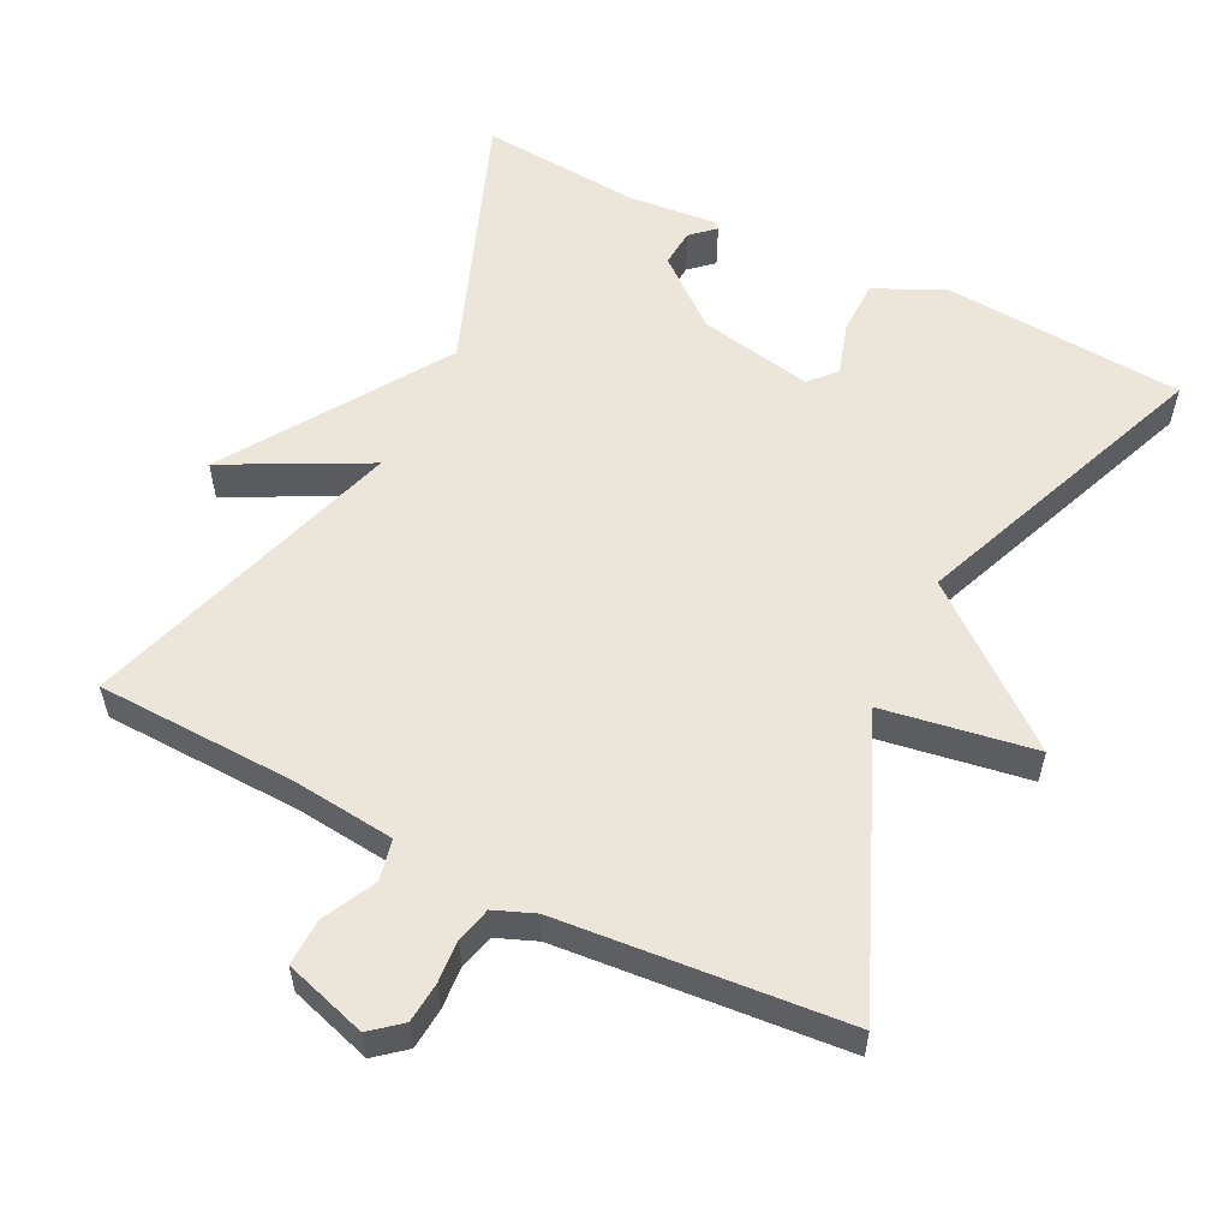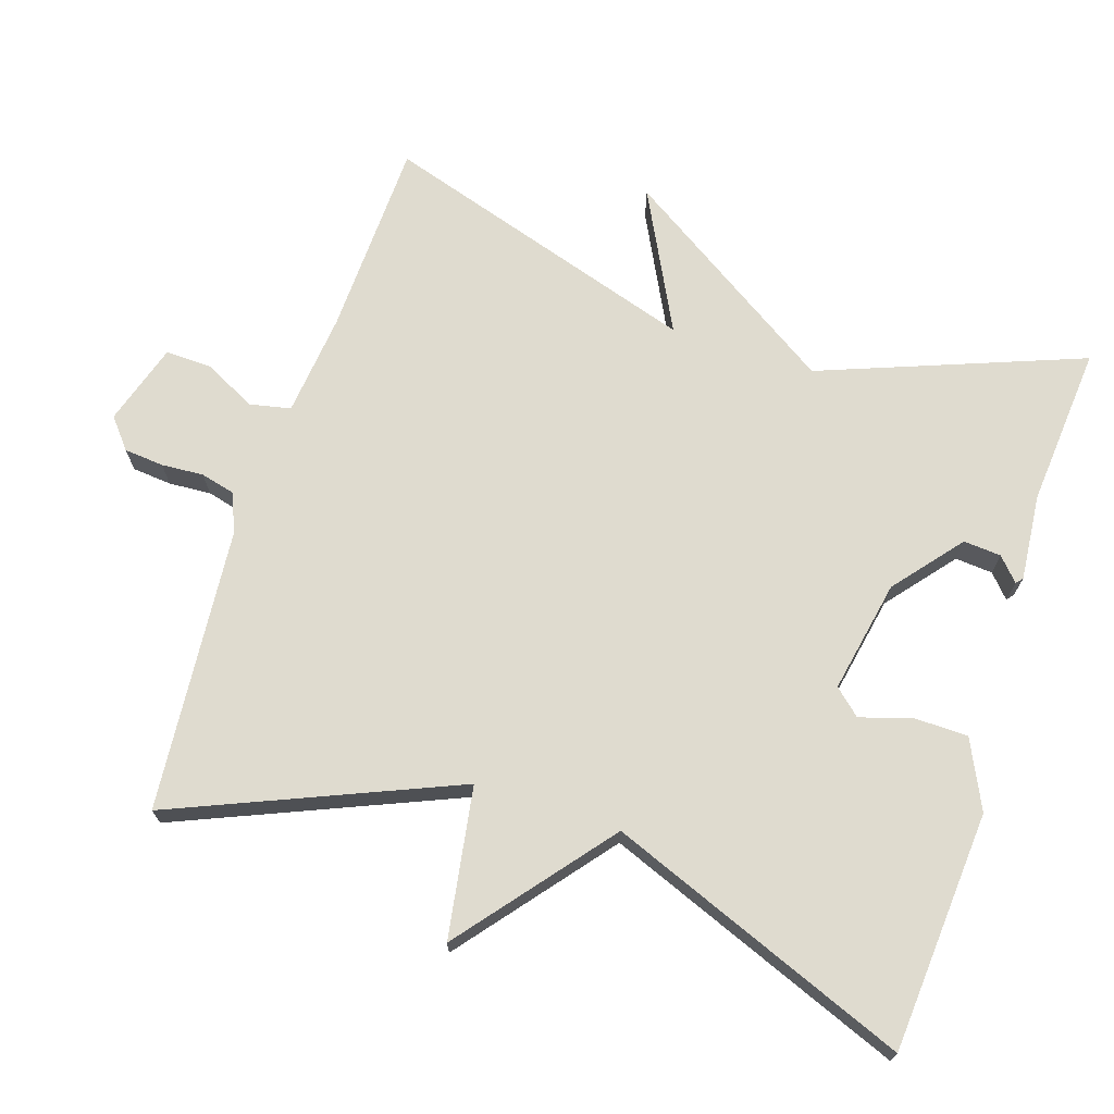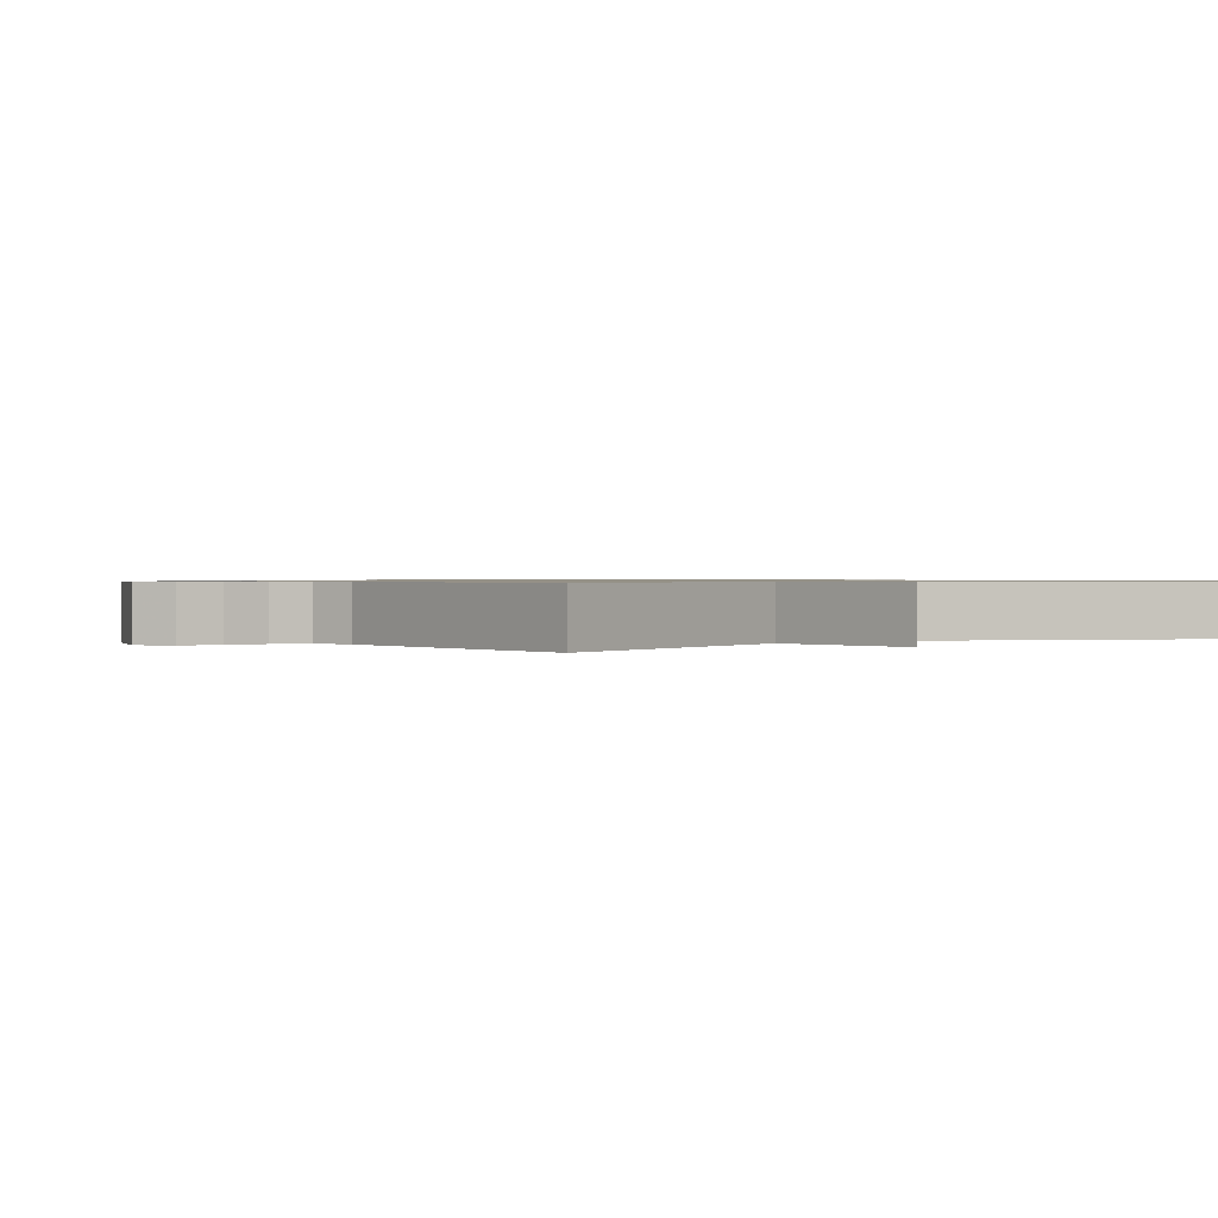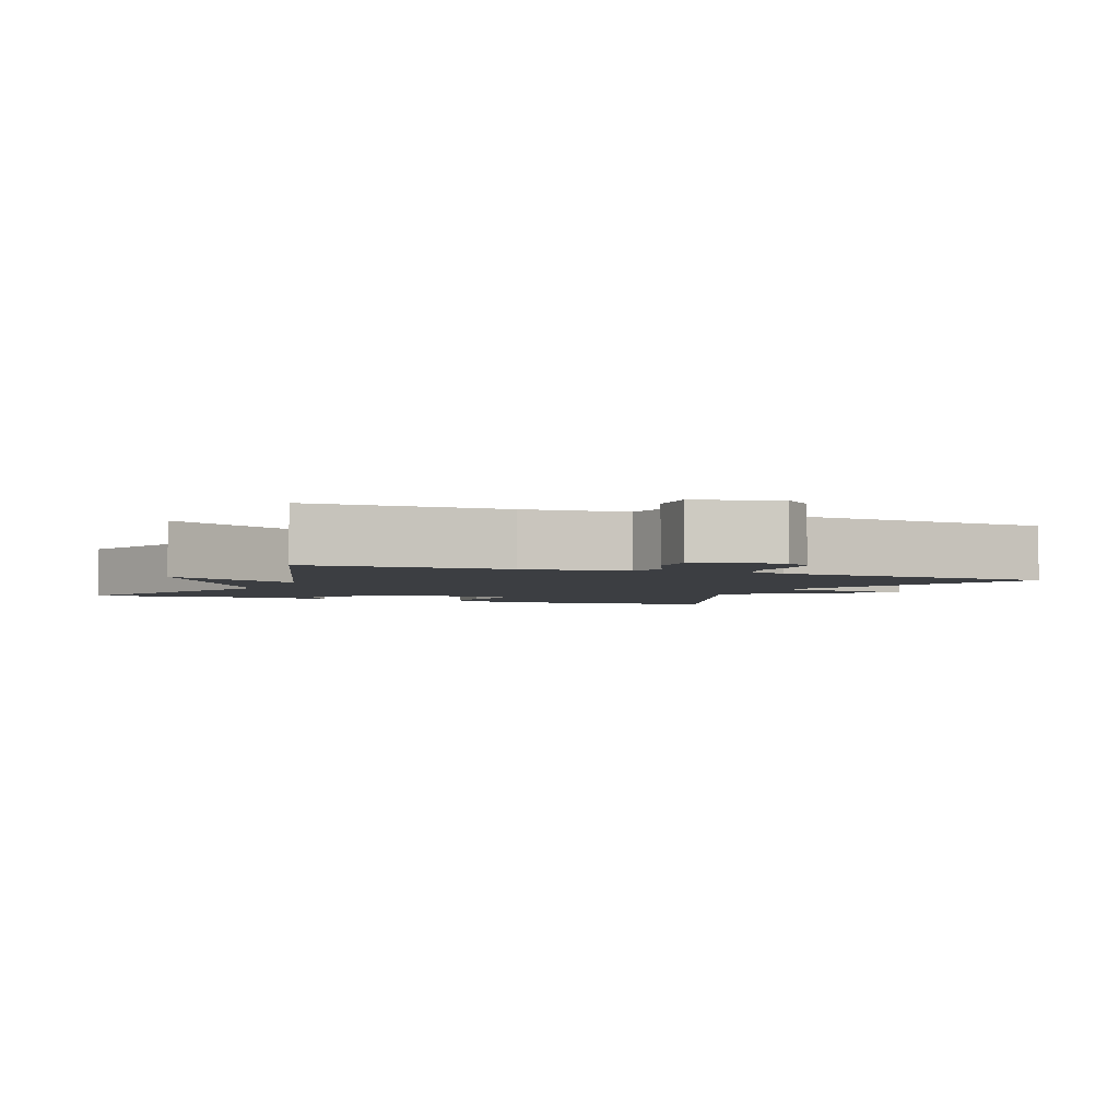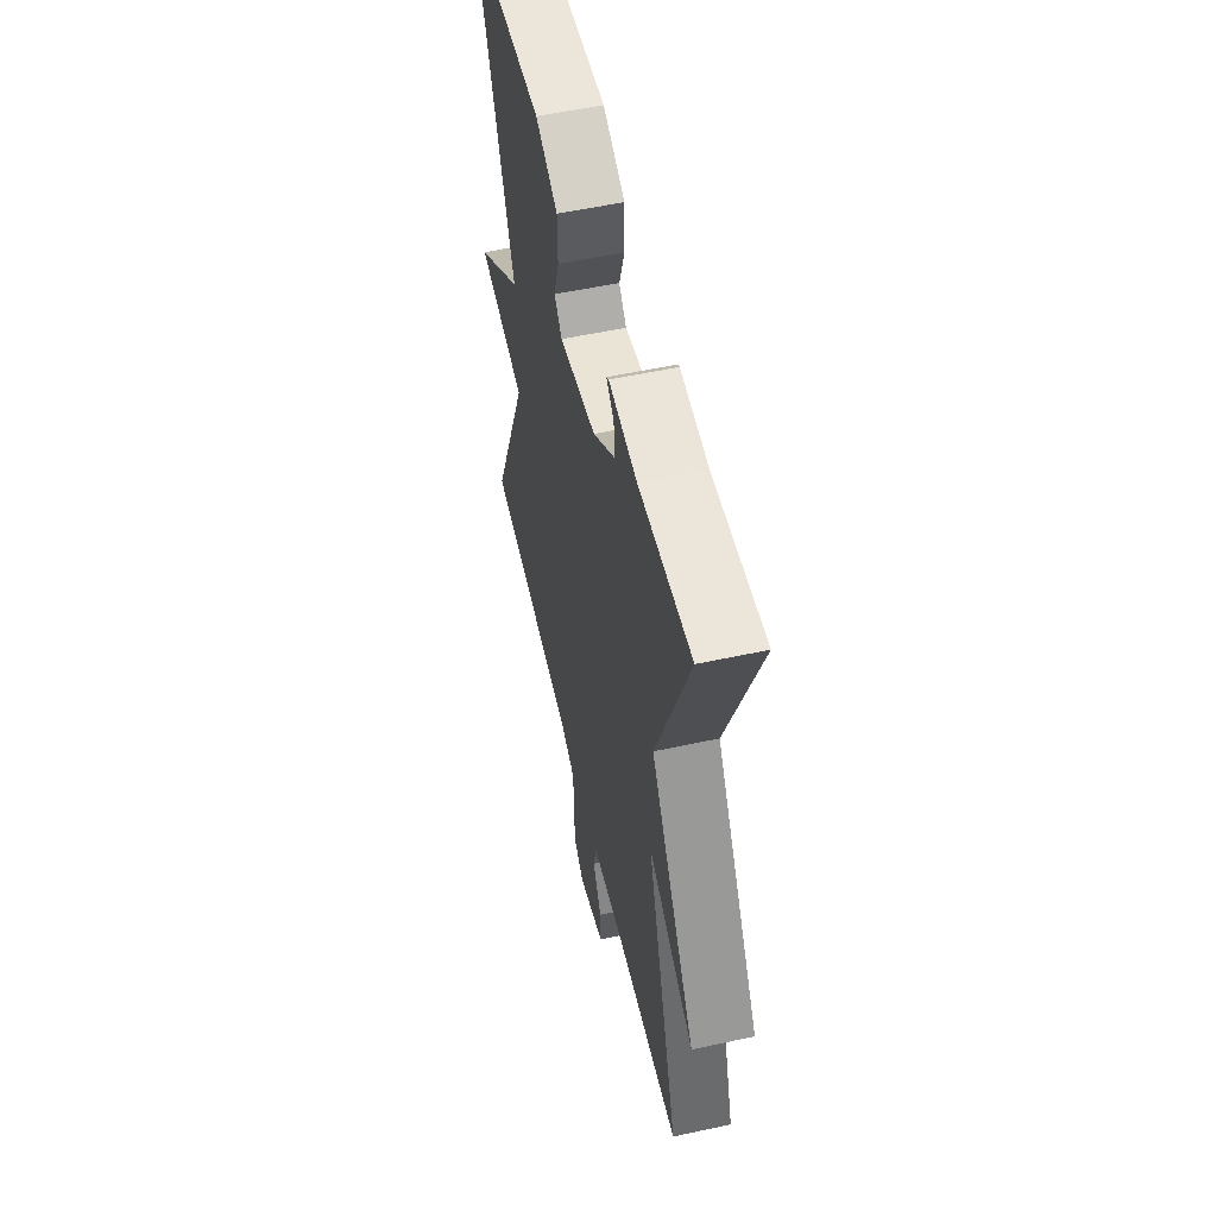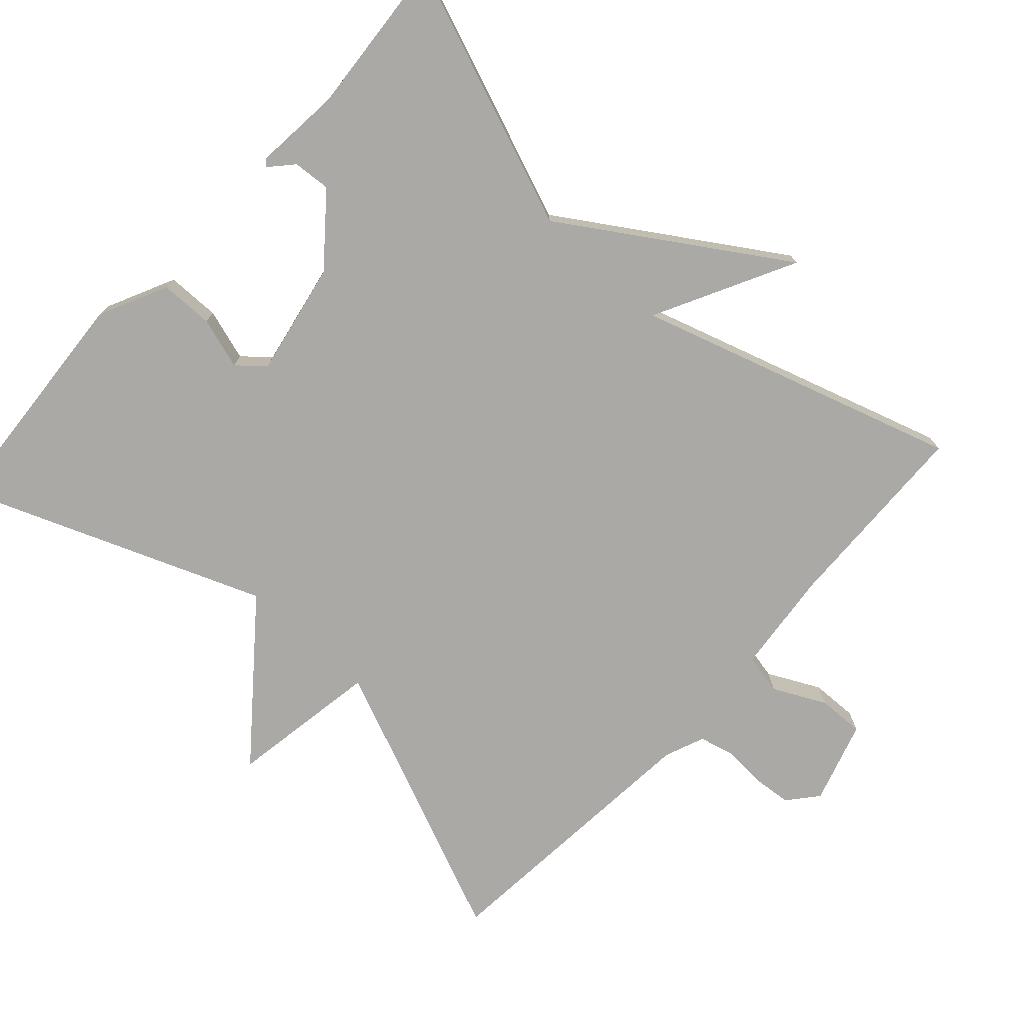
<metadata>
{"format":"obj","ext":"obj","renderer":"f3d","projection":"perspective","resolution":1024,"background":"white","views":[{"elev":56.5,"azim":-153.5,"up":"+Y"},{"elev":70.5,"azim":-71.9,"up":"+Y"},{"elev":0.8,"azim":-123.6,"up":"+Y"},{"elev":-3.0,"azim":157.0,"up":"+Y"},{"elev":55.0,"azim":77.1,"up":"+Z"},{"elev":-75.3,"azim":47.6,"up":"+Y"}]}
</metadata>
<code>
v 0.5 0.07 0.5
v 0.362 0.07 0.14
v 0.555 0.07 -0.159
v 0.362 0.07 -0.06
v 0.5 0.07 -0.5
v 0.227 0.07 -0.509
v 0.086 0.07 -0.524
v 0.074 0.07 -0.58
v 0.11 0.07 -0.652
v 0.112 0.07 -0.716
v -0.001 0.07 -0.751
v -0.042 0.07 -0.717
v -0.047 0.07 -0.662
v -0.043 0.07 -0.604
v -0.055 0.07 -0.556
v -0.11 0.07 -0.534
v -0.5 0.07 -0.5
v -0.337 0.07 -0.115
v -0.544 0.07 -0.081
v -0.337 0.07 0.085
v -0.5 0.07 0.5
v -0.169 0.07 0.524
v -0.075 0.07 0.479
v -0.074 0.07 0.405
v -0.096 0.07 0.334
v -0.064 0.07 0.298
v 0.092 0.07 0.328
v 0.185 0.07 0.404
v 0.181 0.07 0.456
v 0.149 0.07 0.485
v 0.159 0.07 0.493
v 0.278 0.07 0.482
v 0.5 0 0.5
v 0.362 0 0.14
v 0.555 0 -0.159
v 0.362 0 -0.06
v 0.5 0 -0.5
v 0.227 0 -0.509
v 0.086 0 -0.524
v 0.074 0 -0.58
v 0.11 0 -0.652
v 0.112 0 -0.716
v -0.001 0 -0.751
v -0.042 0 -0.717
v -0.047 0 -0.662
v -0.043 0 -0.604
v -0.055 0 -0.556
v -0.11 0 -0.534
v -0.5 0 -0.5
v -0.337 0 -0.115
v -0.544 0 -0.081
v -0.337 0 0.085
v -0.5 0 0.5
v -0.169 0 0.524
v -0.075 0 0.479
v -0.074 0 0.405
v -0.096 0 0.334
v -0.064 0 0.298
v 0.092 0 0.328
v 0.185 0 0.404
v 0.181 0 0.456
v 0.149 0 0.485
v 0.159 0 0.493
v 0.278 0 0.482
f 29 30 31 32
f 32 1 2
f 29 32 2
f 28 29 2
f 2 3 4
f 28 2 4
f 27 28 4
f 4 5 6
f 27 4 6
f 26 27 6
f 25 26 6 7
f 23 24 25
f 22 23 25
f 21 22 25
f 20 21 25
f 20 25 7 8
f 18 19 20
f 8 9 10
f 20 8 10
f 18 20 10
f 16 17 18
f 15 16 18
f 15 18 10
f 14 15 10 11
f 11 12 13 14
f 64 63 62 61
f 34 33 64
f 34 64 61
f 34 61 60
f 36 35 34
f 36 34 60
f 36 60 59
f 38 37 36
f 38 36 59
f 38 59 58
f 39 38 58 57
f 57 56 55
f 57 55 54
f 57 54 53
f 57 53 52
f 40 39 57 52
f 52 51 50
f 42 41 40
f 42 40 52
f 42 52 50
f 50 49 48
f 50 48 47
f 42 50 47
f 43 42 47 46
f 46 45 44 43
f 1 33 34 2
f 2 34 35 3
f 3 35 36 4
f 4 36 37 5
f 5 37 38 6
f 6 38 39 7
f 7 39 40 8
f 8 40 41 9
f 9 41 42 10
f 10 42 43 11
f 11 43 44 12
f 12 44 45 13
f 13 45 46 14
f 14 46 47 15
f 15 47 48 16
f 16 48 49 17
f 17 49 50 18
f 18 50 51 19
f 19 51 52 20
f 20 52 53 21
f 21 53 54 22
f 22 54 55 23
f 23 55 56 24
f 24 56 57 25
f 25 57 58 26
f 26 58 59 27
f 27 59 60 28
f 28 60 61 29
f 29 61 62 30
f 30 62 63 31
f 31 63 64 32
f 32 64 33 1

</code>
